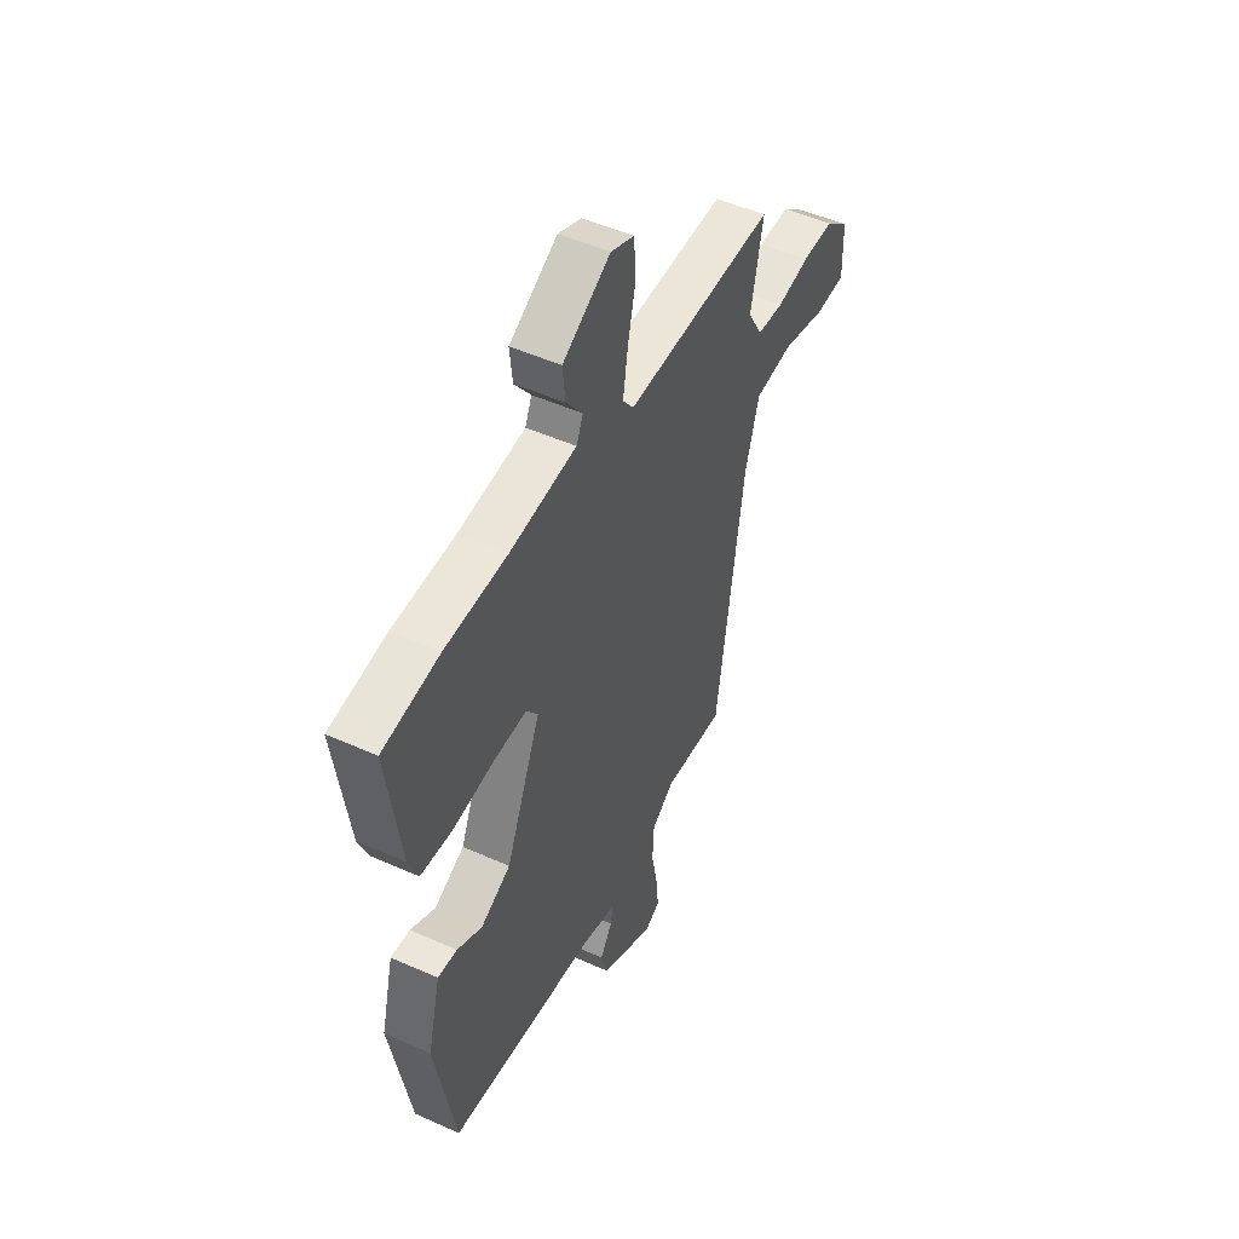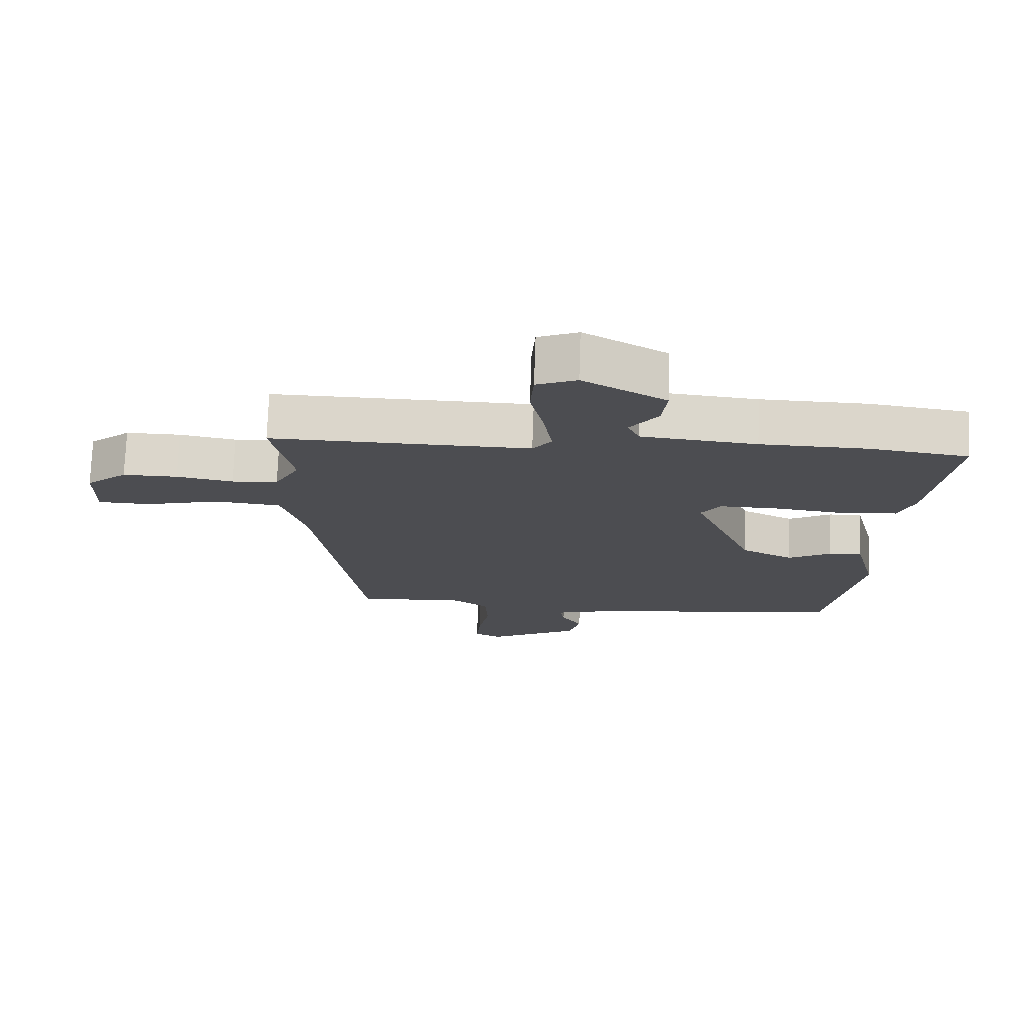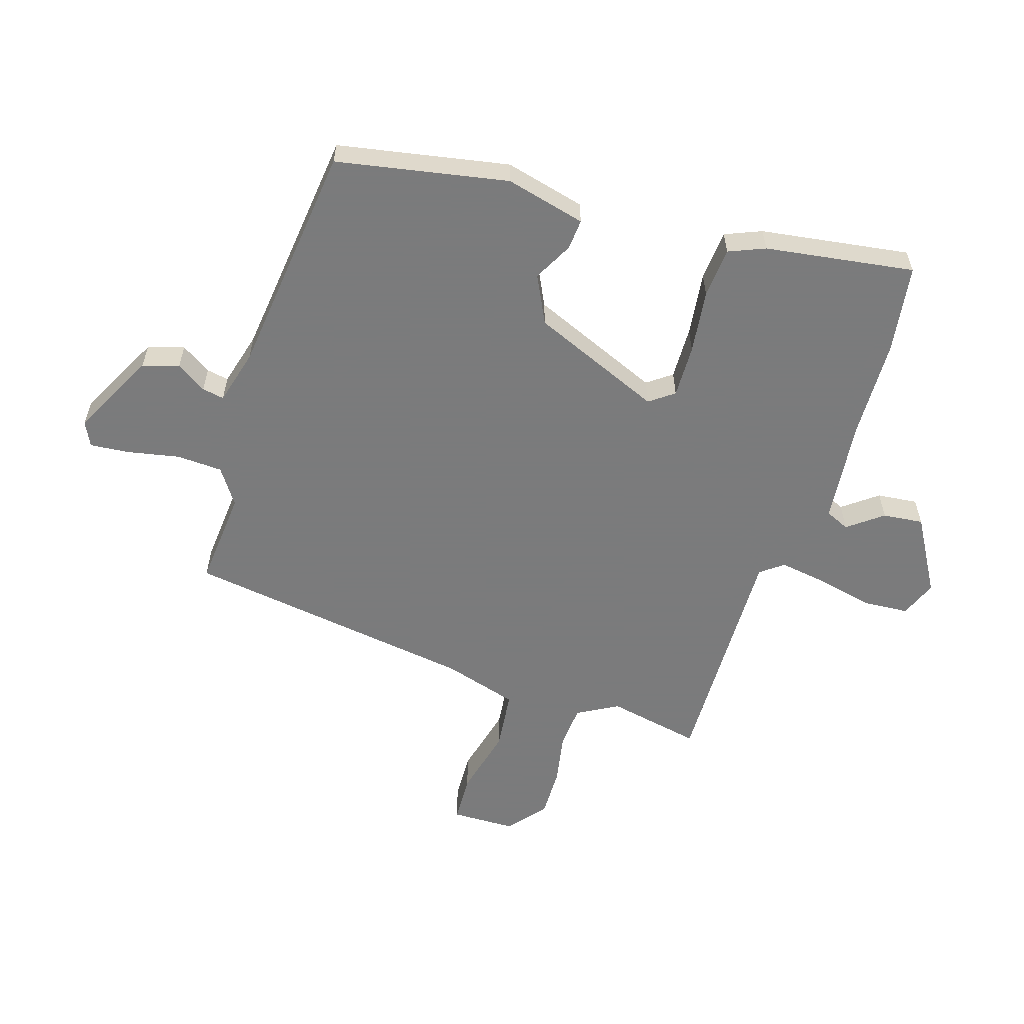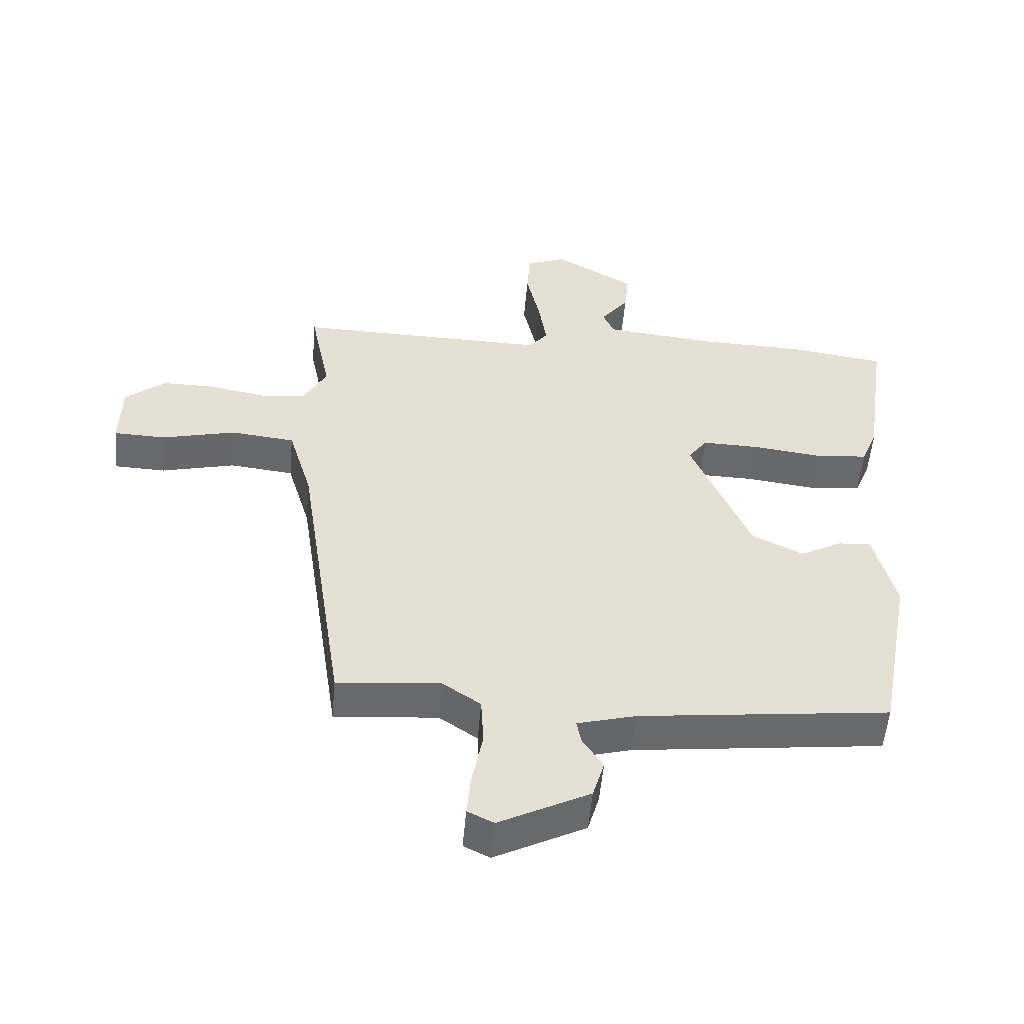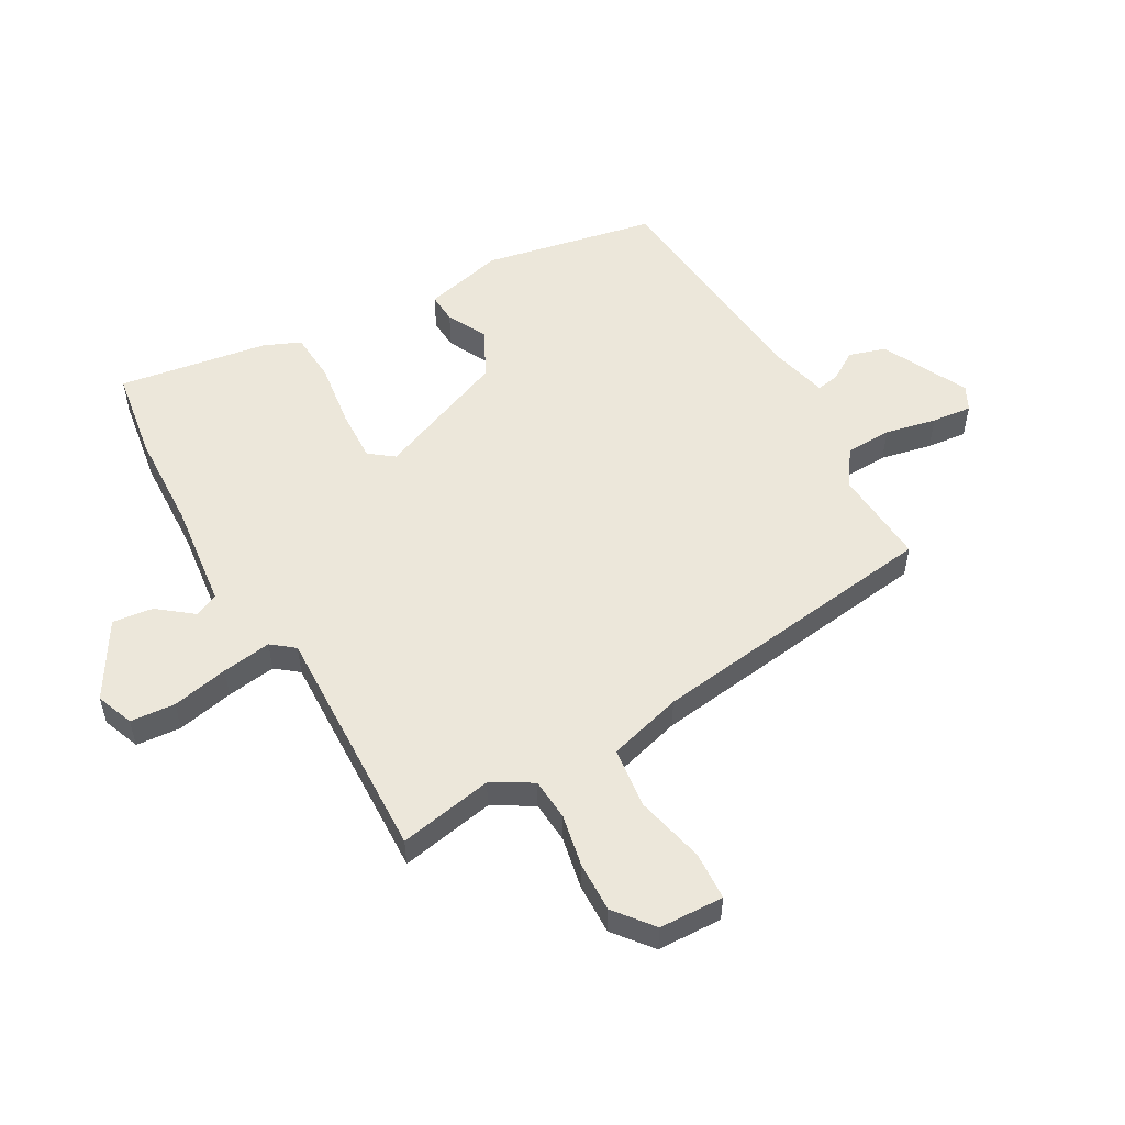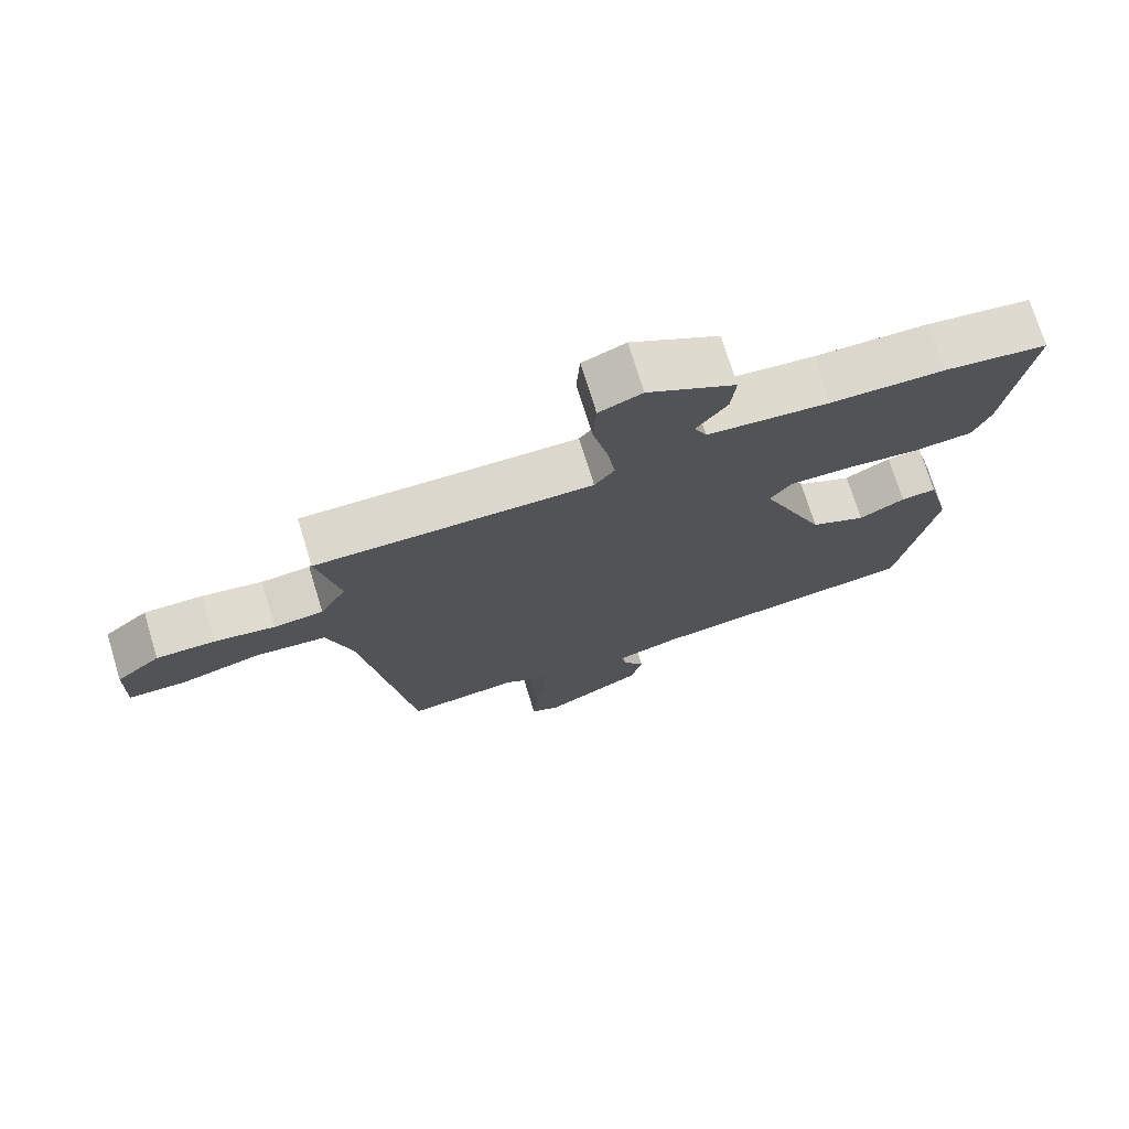
<metadata>
{"format":"obj","ext":"obj","renderer":"f3d","projection":"perspective","resolution":1024,"background":"white","views":[{"elev":49.6,"azim":-63.6,"up":"+Z"},{"elev":73.8,"azim":-178.0,"up":"+Z"},{"elev":-58.4,"azim":-107.3,"up":"+Y"},{"elev":-52.8,"azim":175.0,"up":"+Z"},{"elev":53.8,"azim":61.4,"up":"+Y"},{"elev":73.6,"azim":162.9,"up":"+Z"}]}
</metadata>
<code>
v -0.437 0.07 -0.489
v -0.49 0.07 -0.202
v -0.456 0.07 -0.068
v -0.405 0.07 -0.072
v -0.339 0.07 -0.107
v -0.259 0.07 -0.068
v -0.166 0.07 0.151
v -0.196 0.07 0.192
v -0.285 0.07 0.19
v -0.392 0.07 0.177
v -0.477 0.07 0.184
v -0.502 0.07 0.245
v -0.538 0.07 0.495
v -0.388 0.07 0.516
v -0.223 0.07 0.52
v -0.046 0.07 0.538
v -0.028 0.07 0.578
v -0.072 0.07 0.636
v -0.079 0.07 0.704
v 0.048 0.07 0.777
v 0.11 0.07 0.752
v 0.115 0.07 0.677
v 0.094 0.07 0.583
v 0.081 0.07 0.501
v 0.11 0.07 0.463
v 0.508 0.07 0.47
v 0.476 0.07 0.313
v 0.514 0.07 0.245
v 0.585 0.07 0.239
v 0.672 0.07 0.255
v 0.756 0.07 0.256
v 0.819 0.07 0.204
v 0.821 0.07 0.096
v 0.74 0.07 0.093
v 0.624 0.07 0.122
v 0.523 0.07 0.111
v 0.486 0.07 -0.013
v 0.413 0.07 -0.504
v 0.251 0.07 -0.49
v 0.191 0.07 -0.531
v 0.187 0.07 -0.608
v 0.204 0.07 -0.694
v 0.21 0.07 -0.761
v 0.169 0.07 -0.781
v 0.027 0.07 -0.708
v 0.009 0.07 -0.647
v 0.041 0.07 -0.597
v 0.048 0.07 -0.56
v -0.044 0.07 -0.535
v -0.437 0 -0.489
v -0.49 0 -0.202
v -0.456 0 -0.068
v -0.405 0 -0.072
v -0.339 0 -0.107
v -0.259 0 -0.068
v -0.166 0 0.151
v -0.196 0 0.192
v -0.285 0 0.19
v -0.392 0 0.177
v -0.477 0 0.184
v -0.502 0 0.245
v -0.538 0 0.495
v -0.388 0 0.516
v -0.223 0 0.52
v -0.046 0 0.538
v -0.028 0 0.578
v -0.072 0 0.636
v -0.079 0 0.704
v 0.048 0 0.777
v 0.11 0 0.752
v 0.115 0 0.677
v 0.094 0 0.583
v 0.081 0 0.501
v 0.11 0 0.463
v 0.508 0 0.47
v 0.476 0 0.313
v 0.514 0 0.245
v 0.585 0 0.239
v 0.672 0 0.255
v 0.756 0 0.256
v 0.819 0 0.204
v 0.821 0 0.096
v 0.74 0 0.093
v 0.624 0 0.122
v 0.523 0 0.111
v 0.486 0 -0.013
v 0.413 0 -0.504
v 0.251 0 -0.49
v 0.191 0 -0.531
v 0.187 0 -0.608
v 0.204 0 -0.694
v 0.21 0 -0.761
v 0.169 0 -0.781
v 0.027 0 -0.708
v 0.009 0 -0.647
v 0.041 0 -0.597
v 0.048 0 -0.56
v -0.044 0 -0.535
f 45 46 47
f 44 45 47
f 43 44 47
f 42 43 47
f 41 42 47
f 40 41 47 48
f 39 40 48 49
f 37 38 39
f 49 1 2
f 39 49 2
f 37 39 2
f 36 37 2
f 33 34 35
f 32 33 35
f 31 32 35
f 30 31 35
f 29 30 35
f 28 29 35 36
f 25 26 27
f 25 27 28 36
f 21 22 23
f 20 21 23
f 19 20 23
f 18 19 23
f 17 18 23
f 16 17 23 24
f 15 16 24 25
f 14 15 25
f 13 14 25
f 12 13 25
f 11 12 25
f 10 11 25
f 9 10 25
f 2 3 4 5
f 2 5 6
f 36 2 6
f 25 36 6 7
f 8 9 25
f 7 8 25
f 96 95 94
f 96 94 93
f 96 93 92
f 96 92 91
f 96 91 90
f 97 96 90 89
f 98 97 89 88
f 88 87 86
f 51 50 98
f 51 98 88
f 51 88 86
f 51 86 85
f 84 83 82
f 84 82 81
f 84 81 80
f 84 80 79
f 84 79 78
f 85 84 78 77
f 76 75 74
f 85 77 76 74
f 72 71 70
f 72 70 69
f 72 69 68
f 72 68 67
f 72 67 66
f 73 72 66 65
f 74 73 65 64
f 74 64 63
f 74 63 62
f 74 62 61
f 74 61 60
f 74 60 59
f 74 59 58
f 54 53 52 51
f 55 54 51
f 55 51 85
f 56 55 85 74
f 74 58 57
f 74 57 56
f 1 50 51 2
f 2 51 52 3
f 3 52 53 4
f 4 53 54 5
f 5 54 55 6
f 6 55 56 7
f 7 56 57 8
f 8 57 58 9
f 9 58 59 10
f 10 59 60 11
f 11 60 61 12
f 12 61 62 13
f 13 62 63 14
f 14 63 64 15
f 15 64 65 16
f 16 65 66 17
f 17 66 67 18
f 18 67 68 19
f 19 68 69 20
f 20 69 70 21
f 21 70 71 22
f 22 71 72 23
f 23 72 73 24
f 24 73 74 25
f 25 74 75 26
f 26 75 76 27
f 27 76 77 28
f 28 77 78 29
f 29 78 79 30
f 30 79 80 31
f 31 80 81 32
f 32 81 82 33
f 33 82 83 34
f 34 83 84 35
f 35 84 85 36
f 36 85 86 37
f 37 86 87 38
f 38 87 88 39
f 39 88 89 40
f 40 89 90 41
f 41 90 91 42
f 42 91 92 43
f 43 92 93 44
f 44 93 94 45
f 45 94 95 46
f 46 95 96 47
f 47 96 97 48
f 48 97 98 49
f 49 98 50 1

</code>
